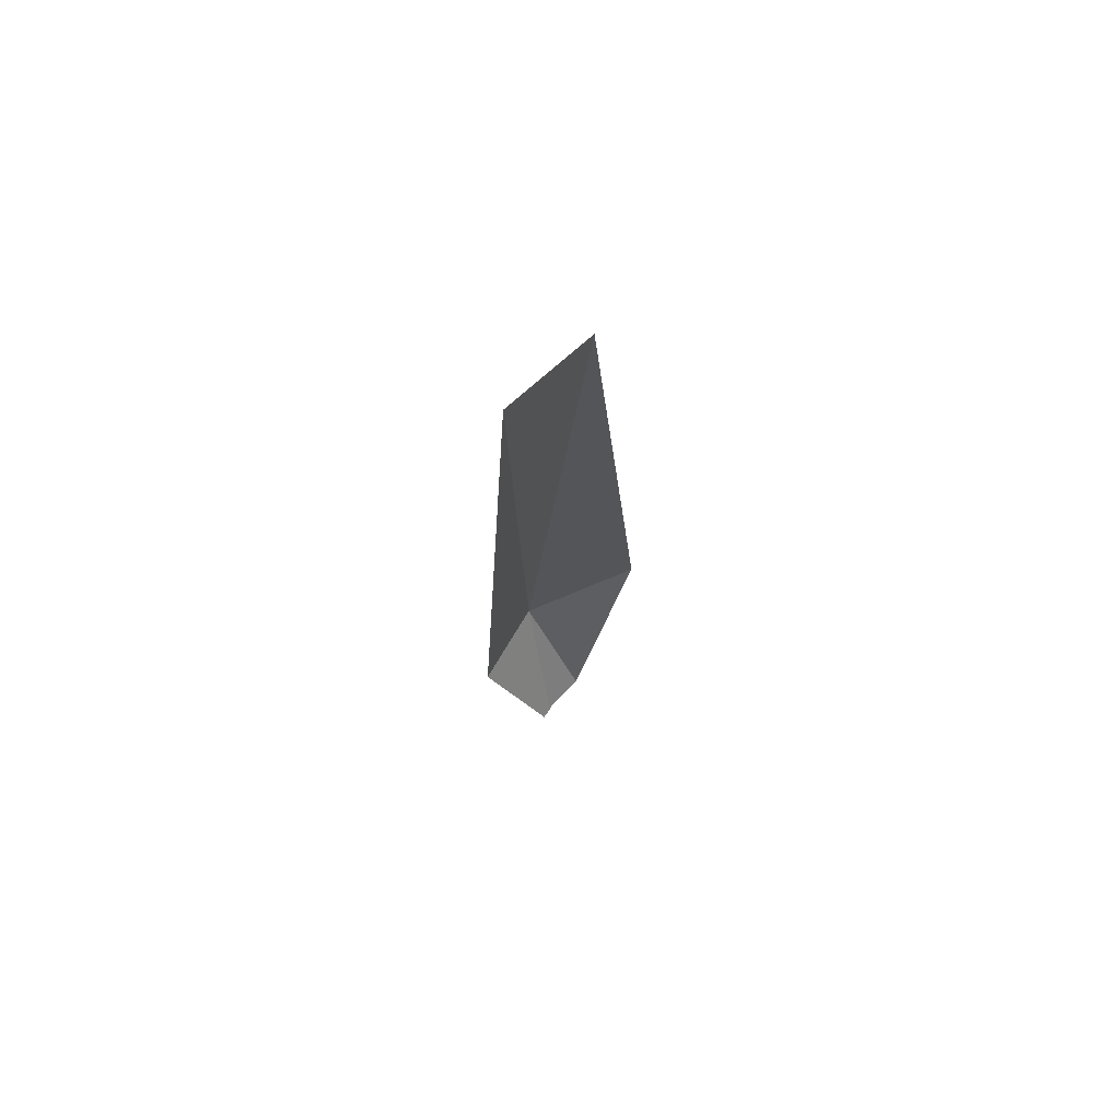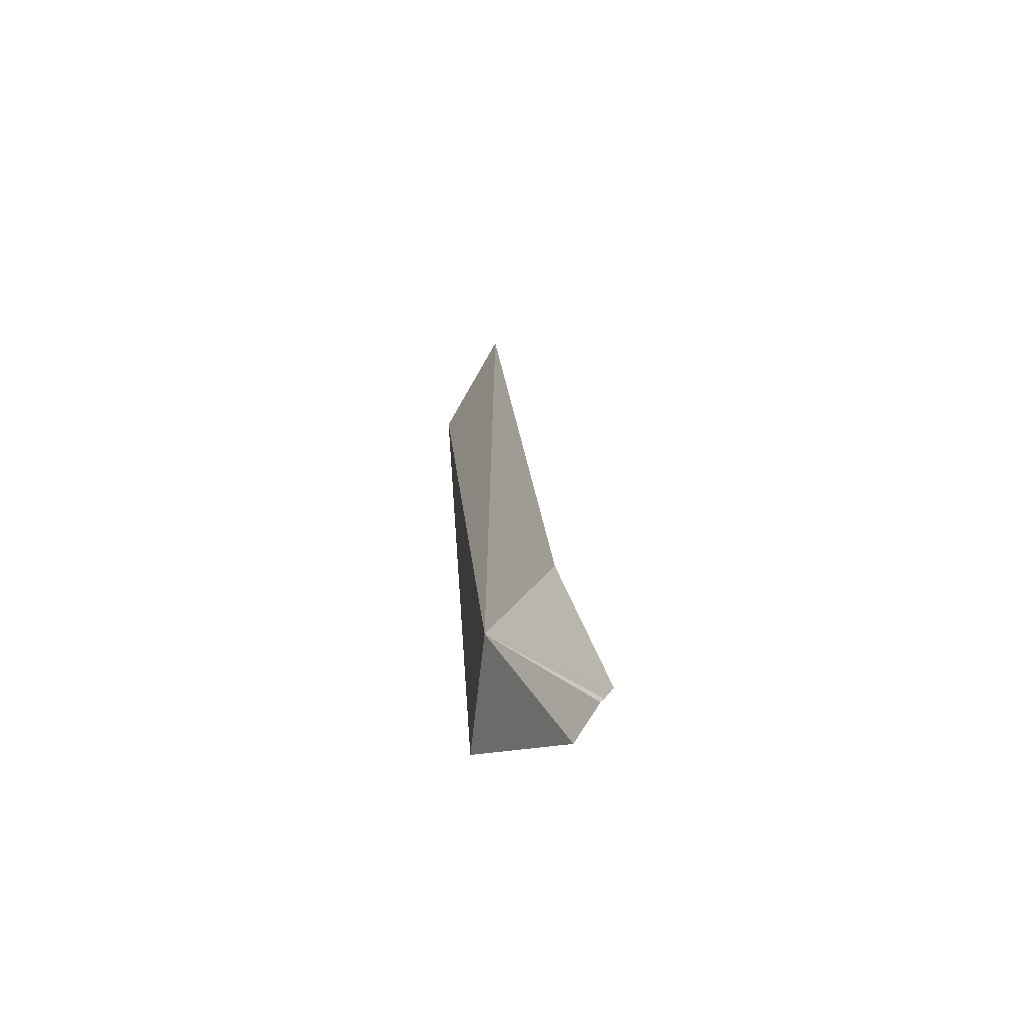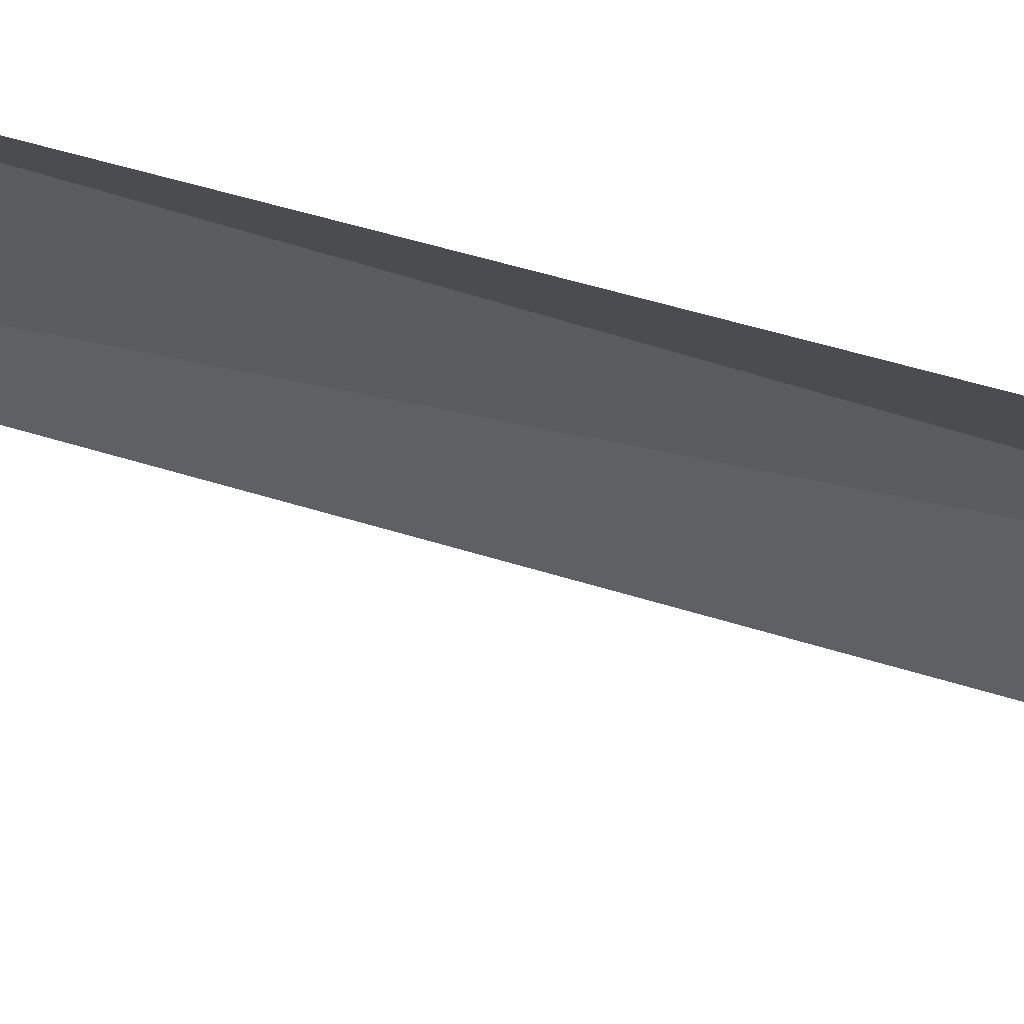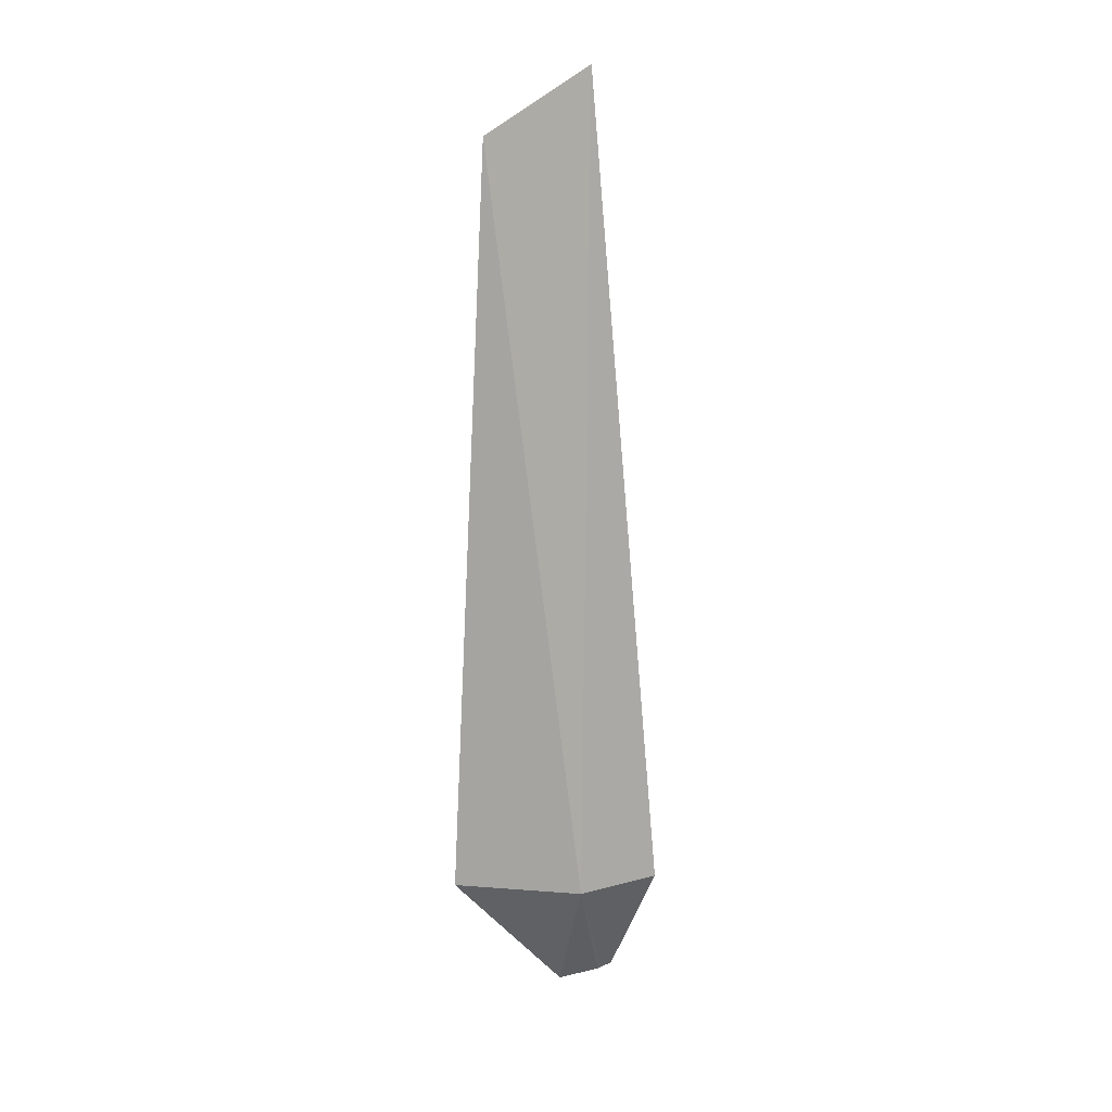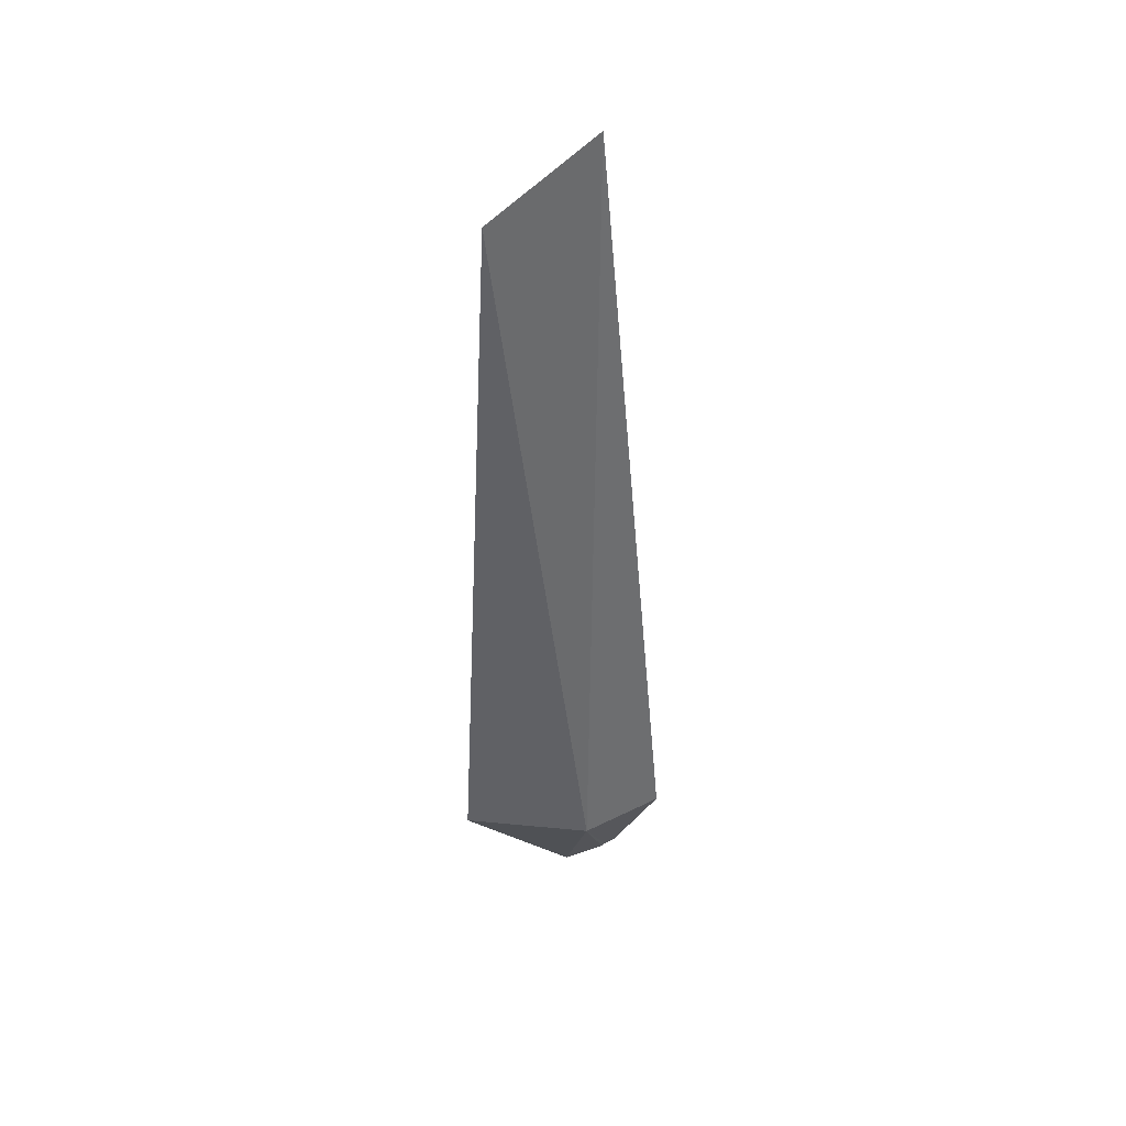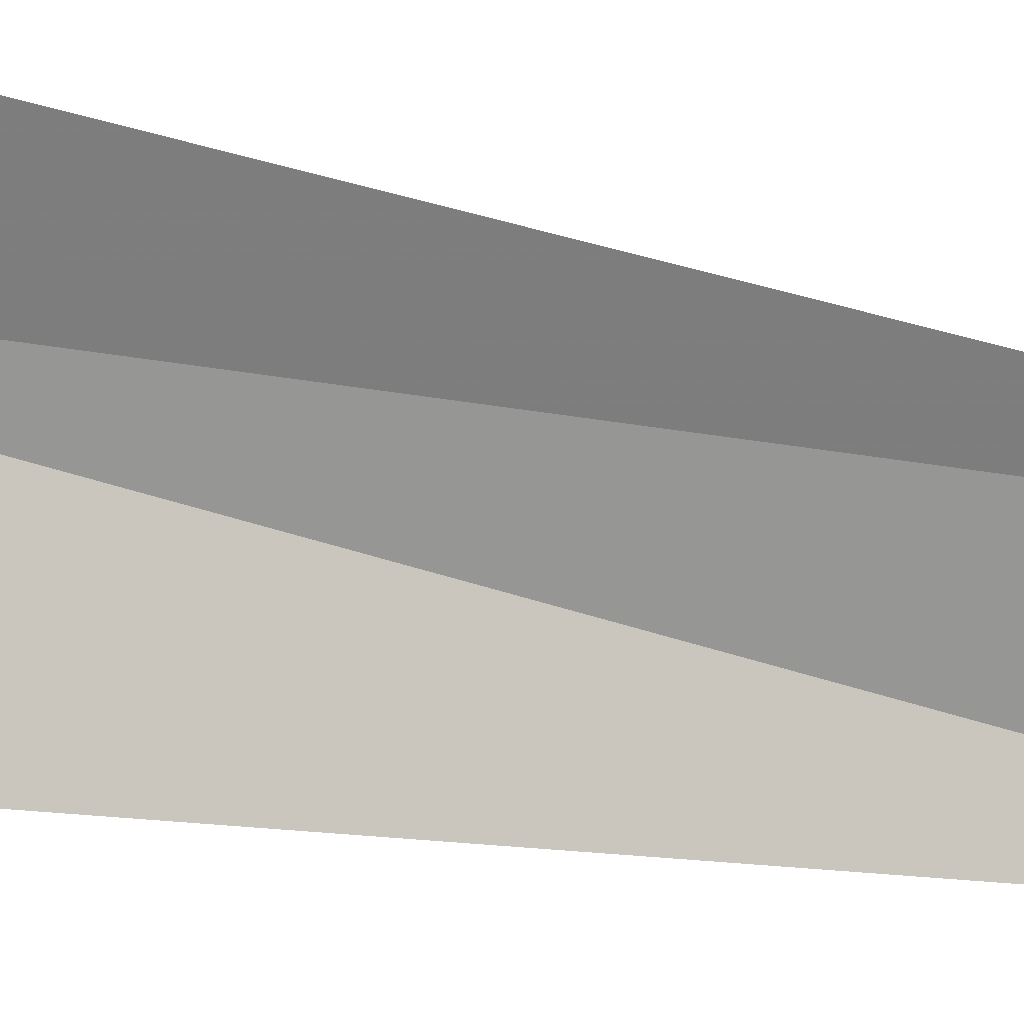
<metadata>
{"format":"obj","ext":"obj","renderer":"f3d","projection":"perspective","resolution":1024,"background":"white","views":[{"elev":77.6,"azim":-93.7,"up":"+Z"},{"elev":-66.6,"azim":-167.9,"up":"+Z"},{"elev":-78.2,"azim":78.8,"up":"+Y"},{"elev":12.0,"azim":113.3,"up":"+Z"},{"elev":38.2,"azim":113.2,"up":"+Z"},{"elev":-25.3,"azim":-108.1,"up":"+Y"}]}
</metadata>
<code>
v 3.715 3.236 94.37
v 4.957 -0.508 94.53
v 5.979 1.146 117.3
v 3.598 3.432 119.3
v 1.439 4.826 94.4
v 0.4433 2.889 90.66
v 0.3887 2.914 90.64
v 0.6816 2.692 90.61
v 0.796 2.63 90.58
v 1.696 1.656 90.46
f 1 2 3
f 1 3 4
f 1 4 5
f 1 7 6
f 1 5 7
f 1 6 8
f 1 9 10
f 1 8 9
f 1 10 2

</code>
